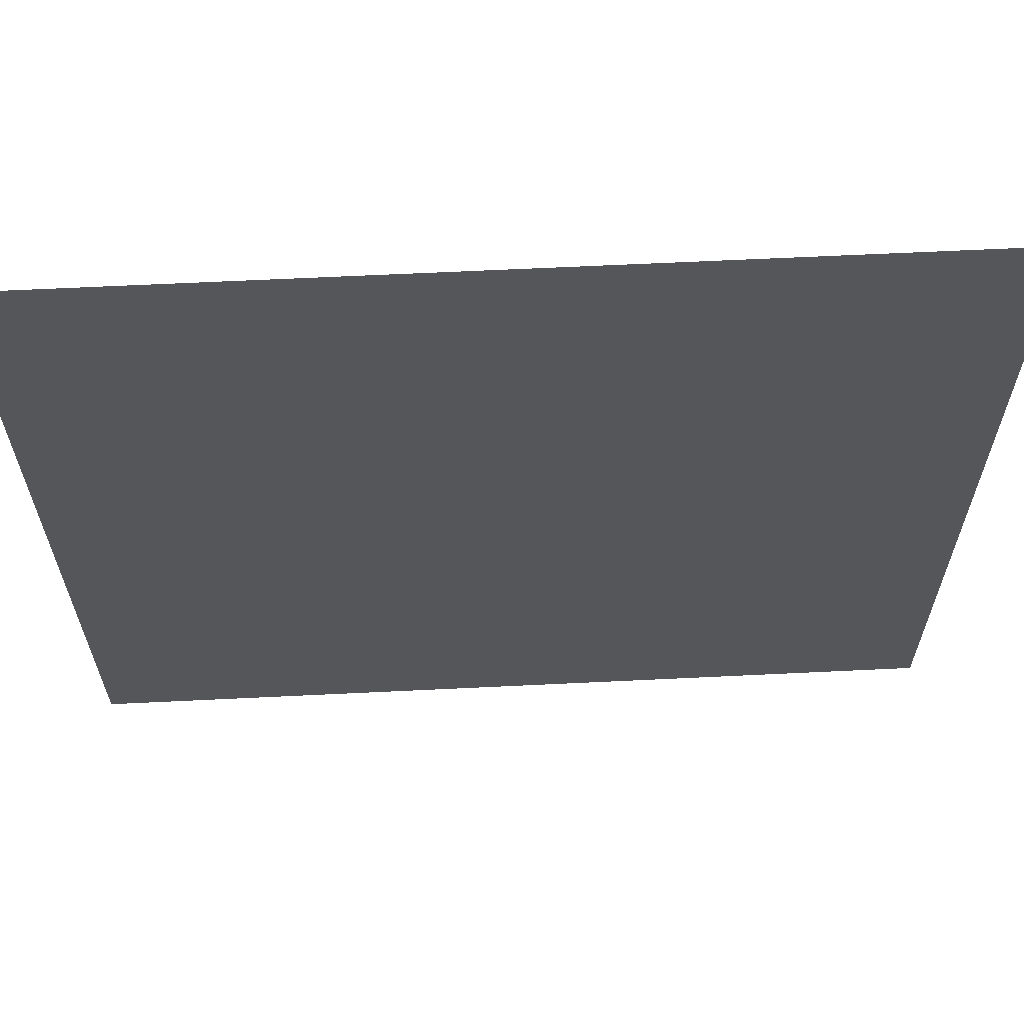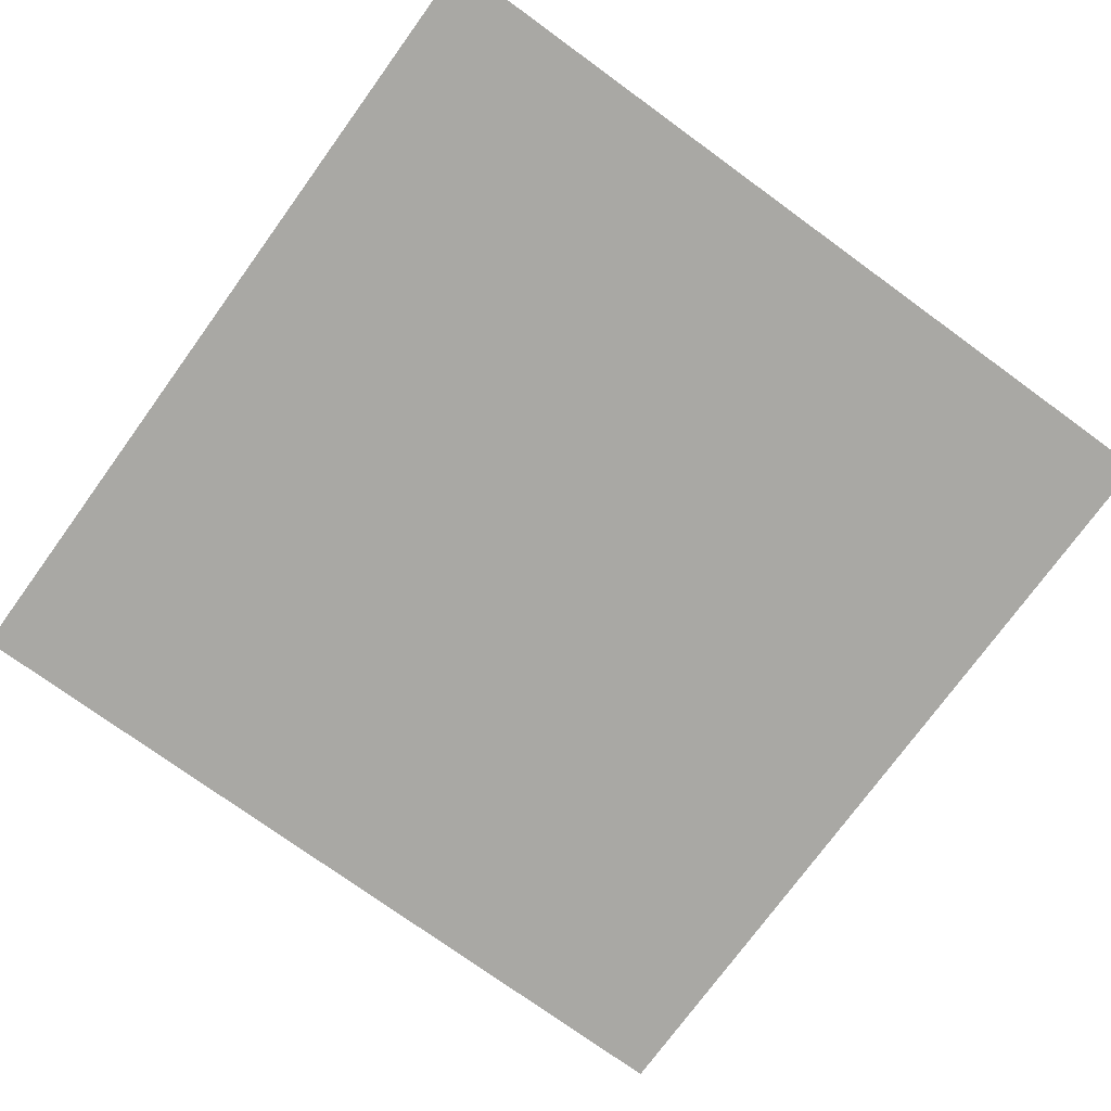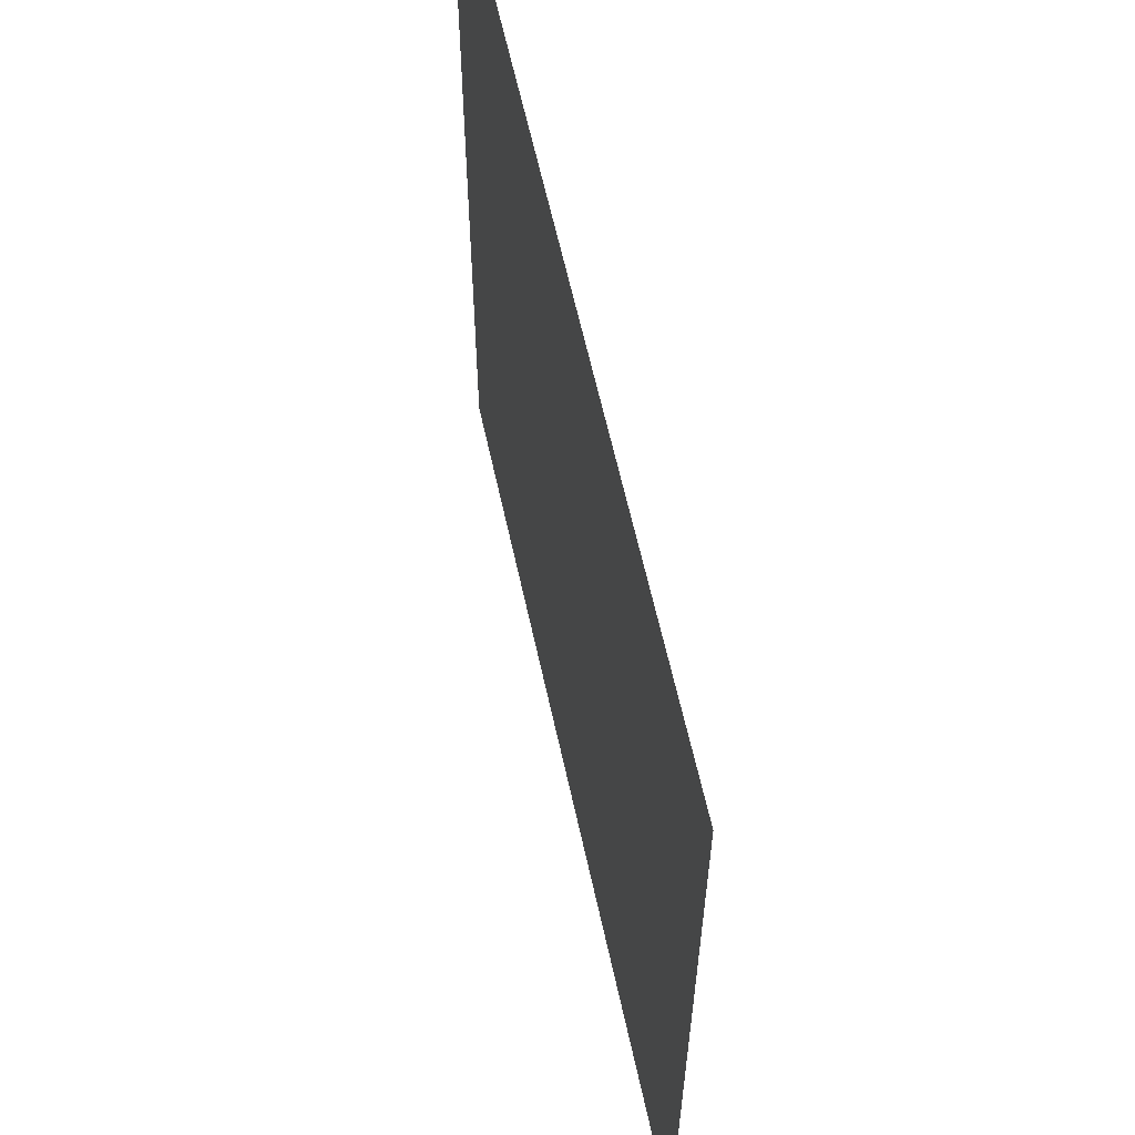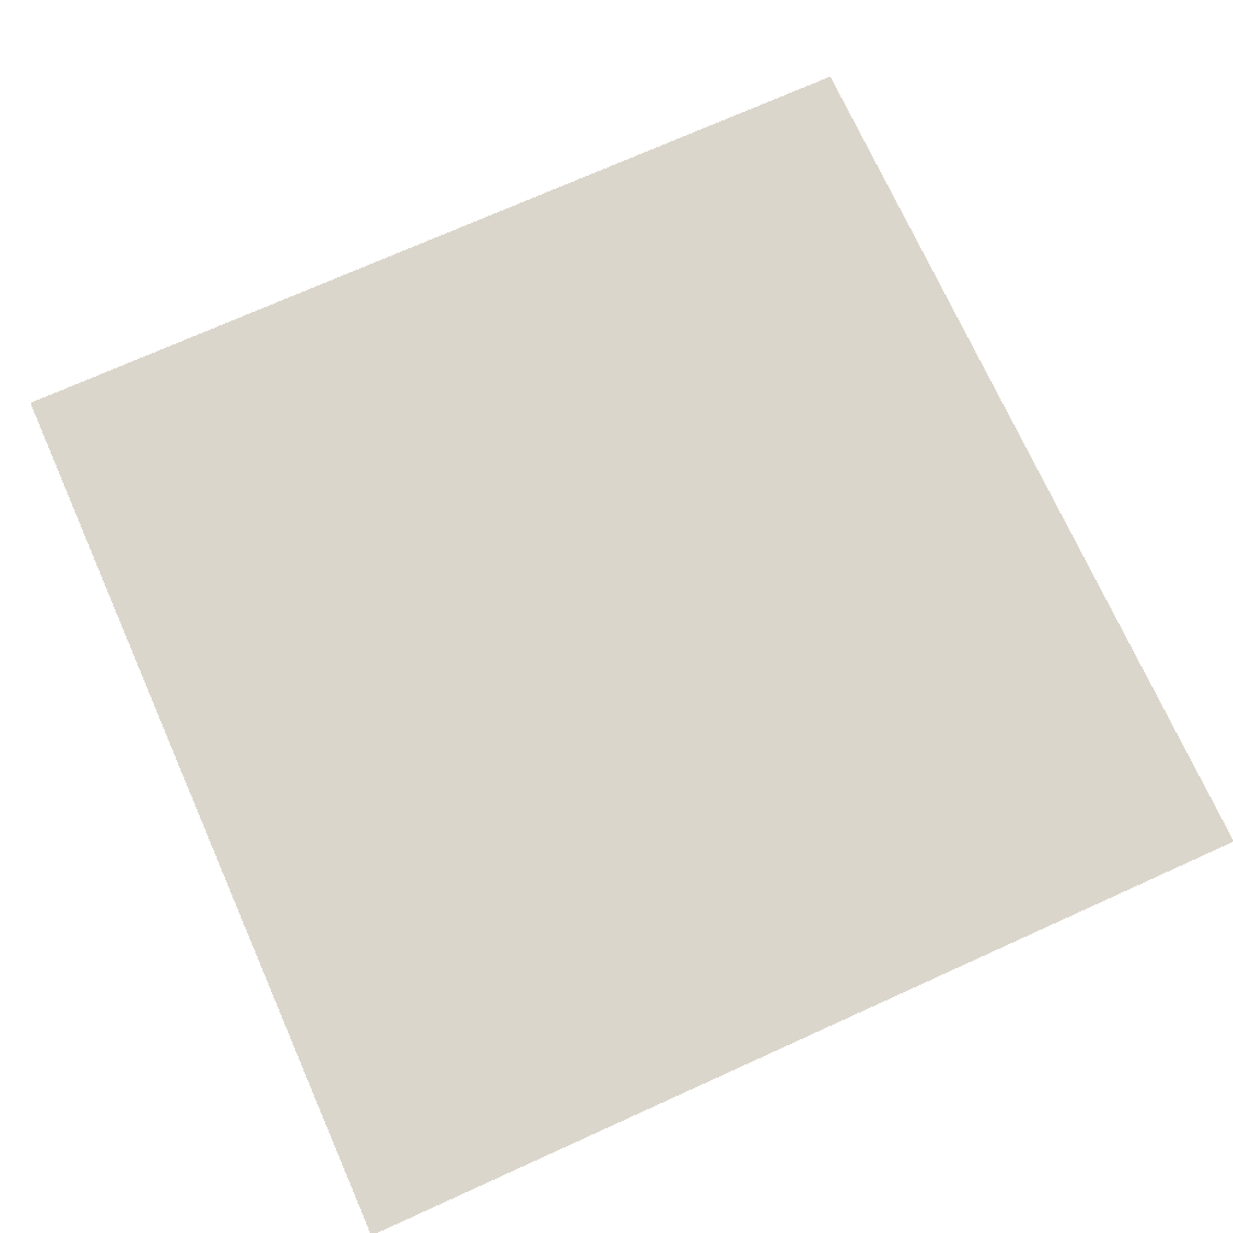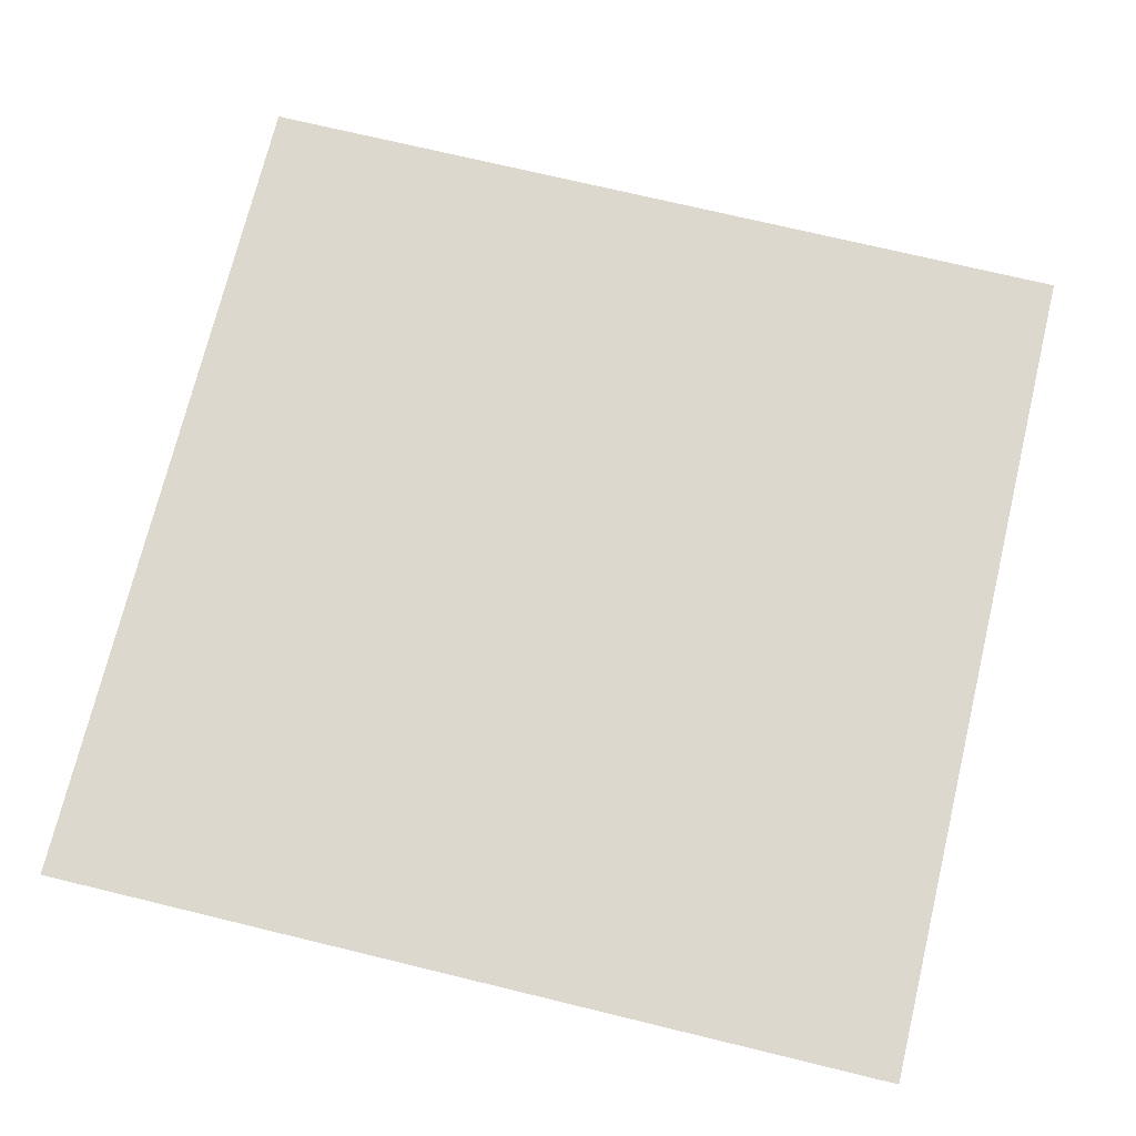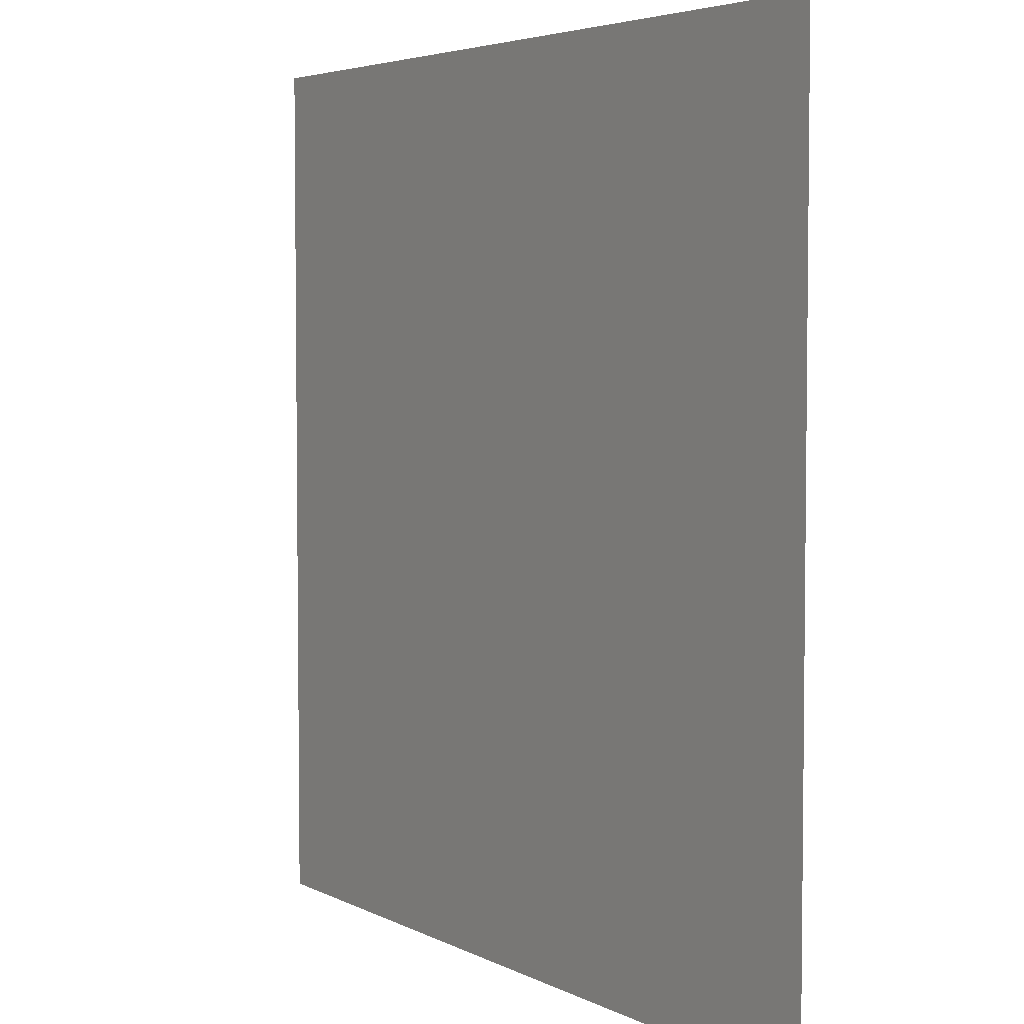
<metadata>
{"format":"obj","ext":"obj","renderer":"f3d","projection":"perspective","resolution":1024,"background":"white","views":[{"elev":64.2,"azim":177.2,"up":"+Z"},{"elev":-75.0,"azim":-126.0,"up":"+Y"},{"elev":61.6,"azim":77.7,"up":"+Z"},{"elev":73.6,"azim":155.8,"up":"+Y"},{"elev":72.3,"azim":103.6,"up":"+Y"},{"elev":4.4,"azim":57.8,"up":"+Z"}]}
</metadata>
<code>
o Plane
v -0.9899 -0.01469 0.9887
v 1.01 -0.01469 0.9887
v -0.9899 -0.01469 -1.011
v 1.01 -0.01469 -1.011
f 1 2 4 3

</code>
